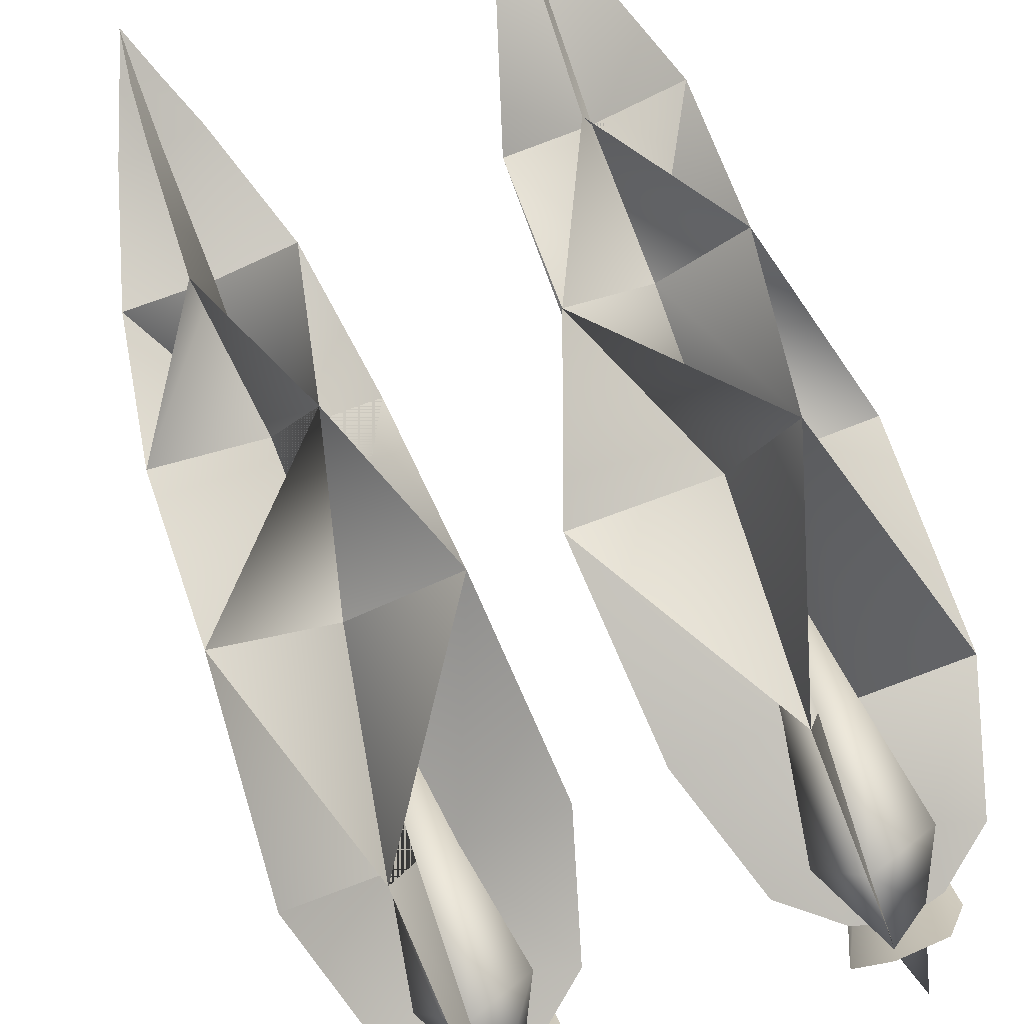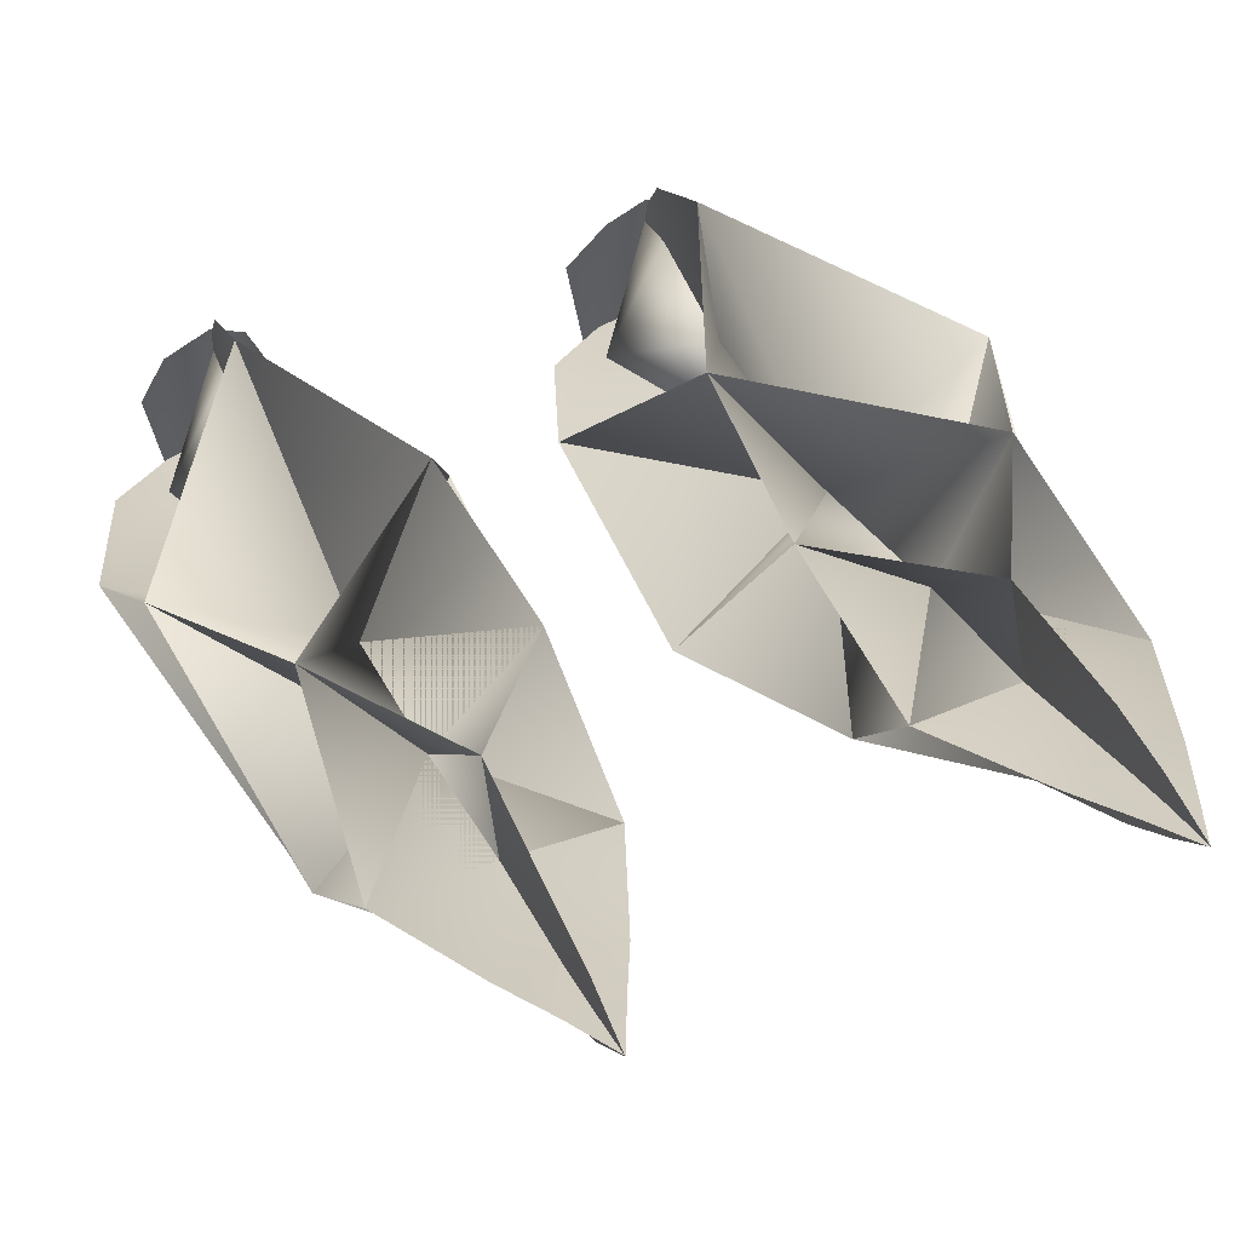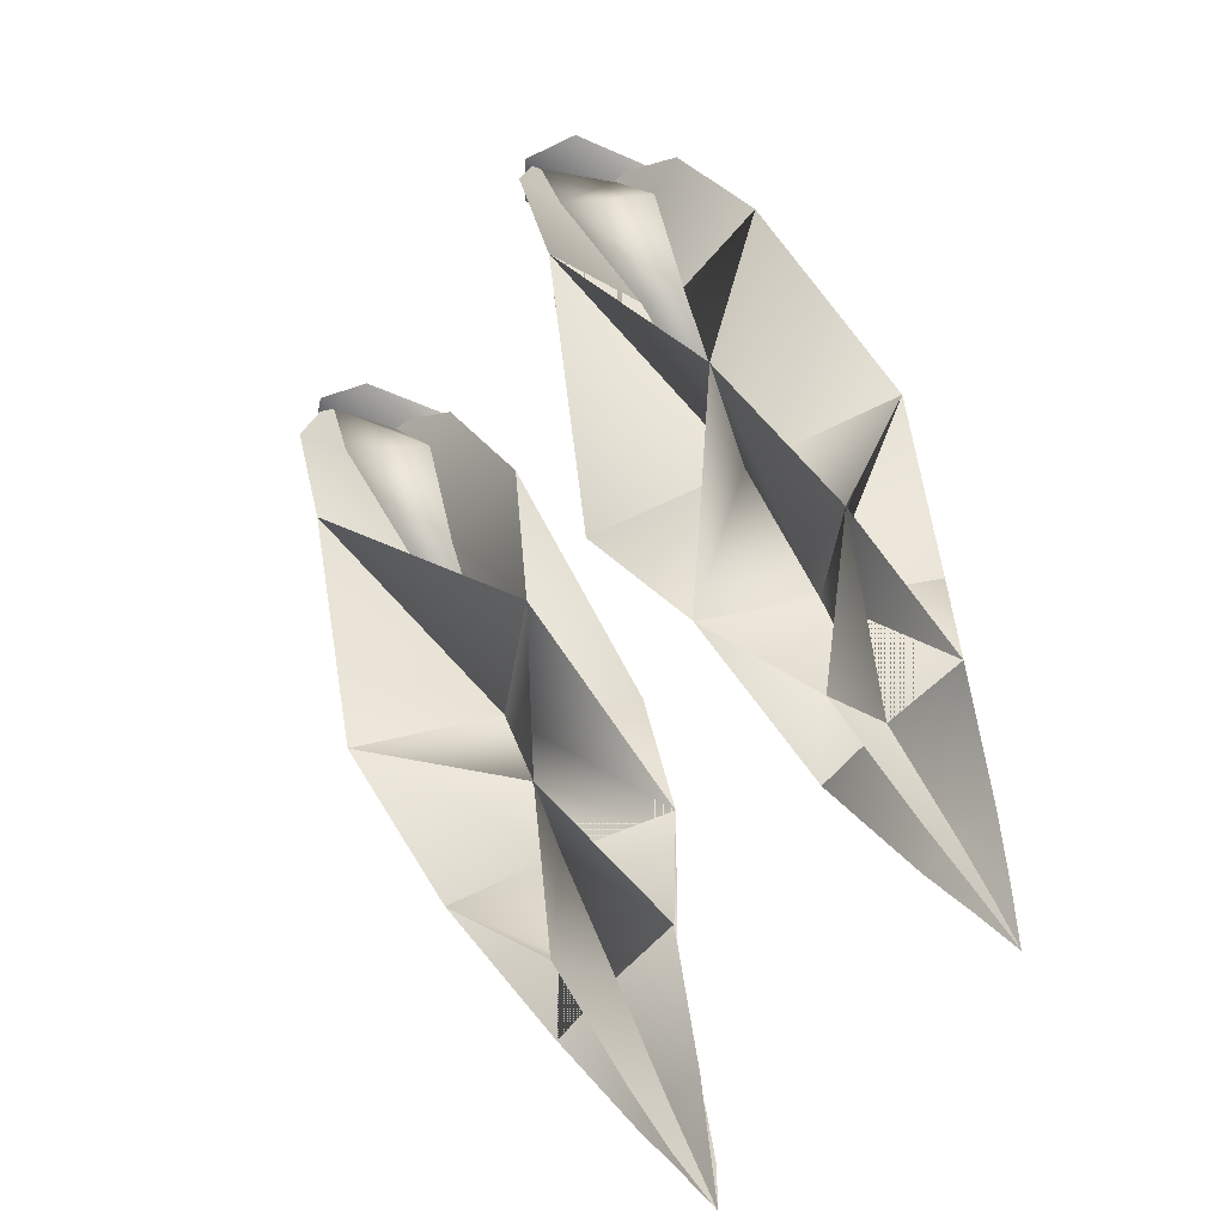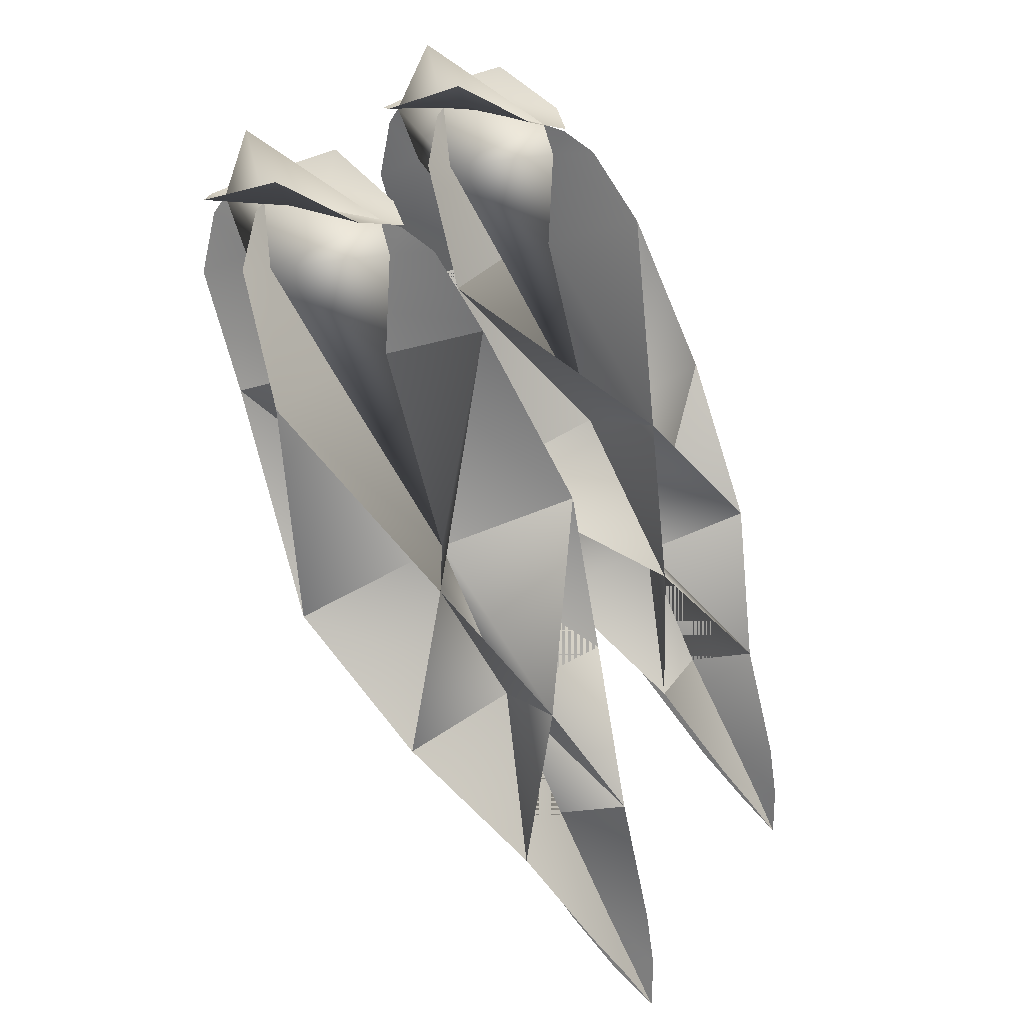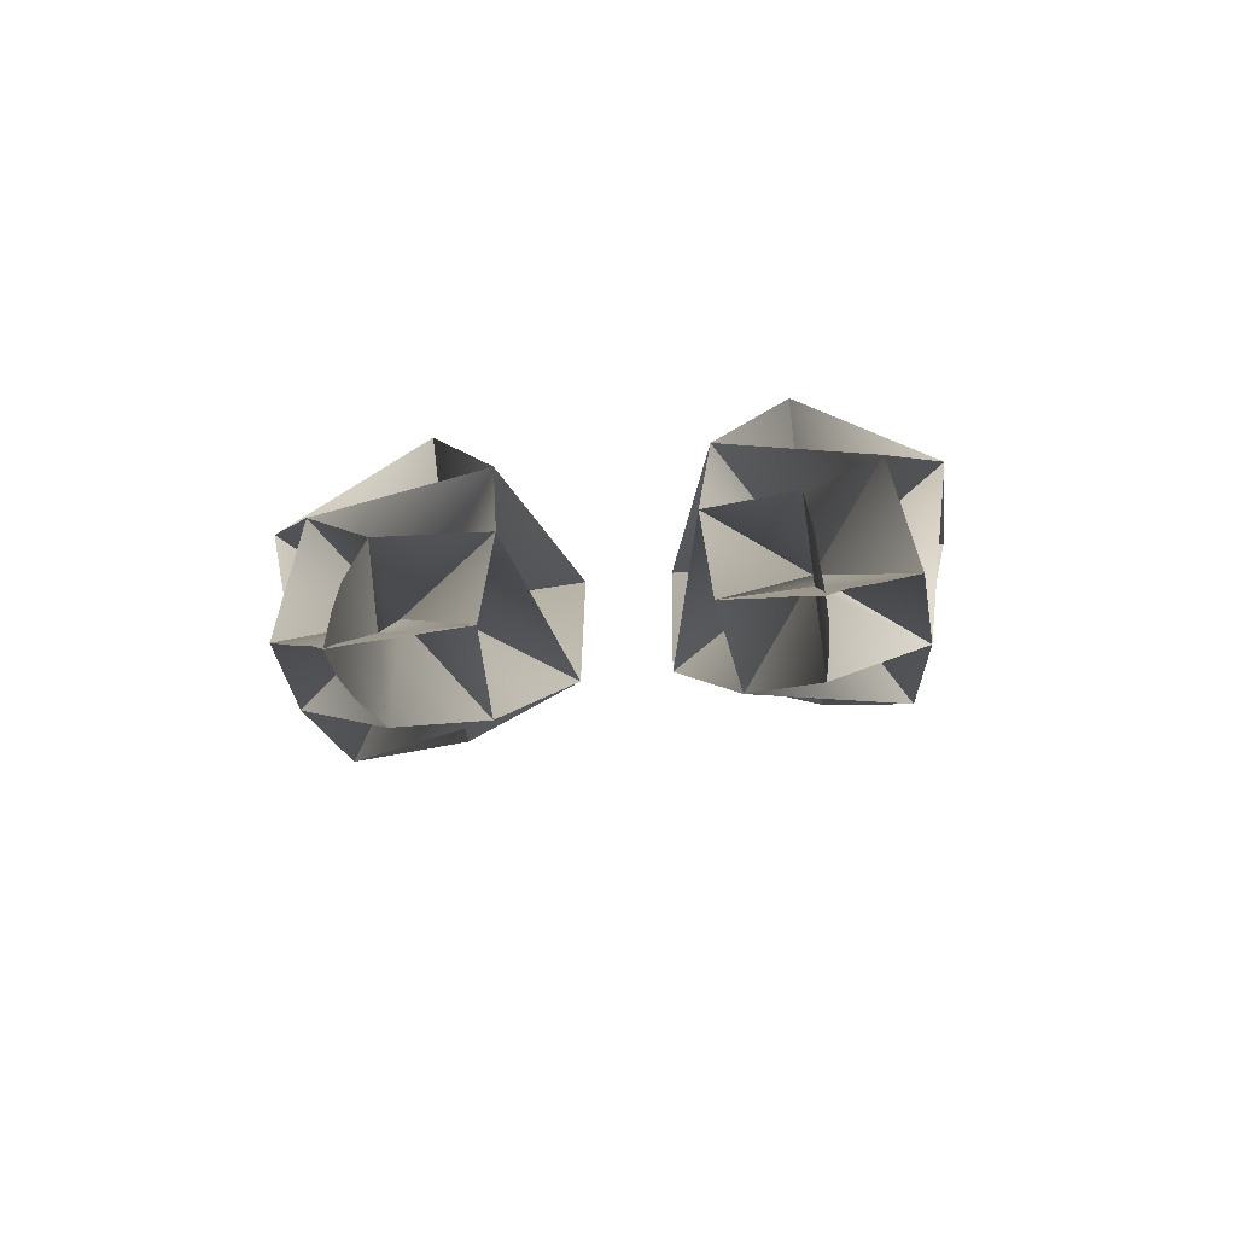
<metadata>
{"format":"obj","ext":"obj","renderer":"f3d","projection":"perspective","resolution":1024,"background":"white","views":[{"elev":-66.2,"azim":-156.9,"up":"+Y"},{"elev":53.8,"azim":158.0,"up":"+Y"},{"elev":-58.4,"azim":50.4,"up":"+Z"},{"elev":27.0,"azim":117.4,"up":"+Z"},{"elev":-59.7,"azim":-173.0,"up":"+Z"}]}
</metadata>
<code>
g pm0078_00_FireCoreEGSkin
v 0.1282 0.2695 -0.621
v 0.1312 0.1624 -0.5704
v 0.1143 0.1861 -0.6146
v 0.1282 0.2695 -0.621
v 0.1481 0.1861 -0.6146
v 0.1312 0.1624 -0.5704
v 0.1254 0.1369 -0.6252
v 0.1312 0.1624 -0.5704
v 0.1481 0.1861 -0.6146
v 0.1143 0.1861 -0.6146
v 0.1312 0.1624 -0.5704
v 0.1254 0.1369 -0.6252
v 0.1277 0.1541 -0.6664
v 0.1254 0.1369 -0.6252
v 0.1481 0.1861 -0.6146
v 0.1715 0.2043 -0.6543
v 0.1282 0.2695 -0.621
v 0.1554 0.243 -0.7322
v 0.1312 0.2241 -0.7424
v 0.1296 0.2774 -0.6452
v 0.1312 0.273 -0.7212
v 0.09097 0.2043 -0.6543
v 0.1143 0.1861 -0.6146
v 0.1254 0.1369 -0.6252
v 0.1277 0.1541 -0.6664
v 0.107 0.243 -0.7322
v 0.1278 0.3149 -0.8698
v 0.1309 0.499 -1.231
v 0.1316 0.4825 -1.199
v 0.1454 0.4827 -1.197
v 0.1313 0.4612 -1.16
v 0.1623 0.4615 -1.159
v 0.1287 0.4166 -1.077
v 0.1925 0.4194 -1.08
v 0.1299 0.3703 -0.9816
v 0.1988 0.3265 -1.007
v 0.1894 0.2293 -0.9215
v 0.1278 0.3149 -0.8698
v 0.1312 0.1436 -0.7764
v 0.1312 0.2241 -0.7424
v 0.1277 0.1541 -0.6664
v 0.1298 0.1159 -0.6861
v 0.1274 0.1273 -0.6388
v 0.1254 0.1369 -0.6252
v 0.1309 0.499 -1.231
v 0.117 0.4814 -1.198
v 0.1316 0.4825 -1.199
v 0.1005 0.4611 -1.161
v 0.1313 0.4612 -1.16
v 0.06997 0.4161 -1.079
v 0.1287 0.4166 -1.077
v 0.1299 0.3703 -0.9816
v 0.0636 0.4152 -0.9634
v 0.1278 0.3149 -0.8698
v 0.07304 0.3963 -0.8353
v 0.1312 0.273 -0.7212
v 0.1302 0.3522 -0.6889
v 0.1296 0.2774 -0.6452
v 0.1285 0.3133 -0.6375
v 0.1284 0.2876 -0.624
v 0.1282 0.2695 -0.621
v 0.1312 0.499 -1.231
v 0.1316 0.4825 -1.199
v 0.1304 0.4989 -1.191
v 0.1313 0.4612 -1.16
v 0.1303 0.4924 -1.148
v 0.1287 0.4166 -1.077
v 0.1273 0.4692 -1.055
v 0.1299 0.3703 -0.9816
v 0.181 0.4342 -0.954
v 0.2263 0.3687 -0.8462
v 0.1278 0.3149 -0.8698
v 0.2306 0.2428 -0.732
v 0.1552 0.2429 -0.7321
v 0.1715 0.2043 -0.6543
v 0.2005 0.2006 -0.6463
v 0.1616 0.1877 -0.618
v 0.1481 0.1861 -0.6146
v 0.1312 0.499 -1.231
v 0.1324 0.465 -1.203
v 0.1316 0.4825 -1.199
v 0.1313 0.4612 -1.16
v 0.1316 0.4299 -1.171
v 0.1299 0.3641 -1.098
v 0.1287 0.4166 -1.077
v 0.1299 0.3703 -0.9816
v 0.07916 0.3068 -1.011
v 0.1278 0.3149 -0.8698
v 0.03141 0.2588 -0.8964
v 0.1072 0.2429 -0.7321
v 0.03178 0.2428 -0.732
v 0.06193 0.2006 -0.6463
v 0.09097 0.2043 -0.6543
v 0.1008 0.1877 -0.618
v 0.1143 0.1861 -0.6146
v 0.1283 0.2888 -0.622
v 0.1073 0.2685 -0.6141
v 0.1282 0.2695 -0.621
v 0.1019 0.212 -0.6068
v 0.1275 0.2112 -0.6181
v 0.09224 0.212 -0.5883
v 0.1254 0.1369 -0.6252
v 0.09619 0.1451 -0.6167
v 0.1244 0.1234 -0.626
v 0.1283 0.2888 -0.622
v 0.1282 0.2695 -0.621
v 0.1552 0.2676 -0.6151
v 0.1538 0.2118 -0.612
v 0.1275 0.2112 -0.6181
v 0.1673 0.2095 -0.5912
v 0.1254 0.1369 -0.6252
v 0.1587 0.1416 -0.6173
v 0.1244 0.1234 -0.626
v 0.1299 0.3641 -1.098
v 0.1287 0.4166 -1.077
v 0.1988 0.3265 -1.007
v 0.1299 0.3703 -0.9816
v 0.2263 0.3687 -0.8462
v 0.1278 0.3149 -0.8698
v 0.1302 0.3522 -0.6889
v 0.1312 0.273 -0.7212
v 0.1273 0.4692 -1.055
v 0.1299 0.3703 -0.9816
v 0.1287 0.4166 -1.077
v 0.0636 0.4152 -0.9634
v 0.1278 0.3149 -0.8698
v 0.03141 0.2588 -0.8964
v 0.1312 0.1436 -0.7764
v 0.1312 0.2241 -0.7424
v 0.06997 0.4161 -1.079
v 0.1287 0.4166 -1.077
v 0.1299 0.3703 -0.9816
v 0.07916 0.3068 -1.011
v 0.1278 0.3149 -0.8698
v 0.1894 0.2293 -0.9215
v 0.1552 0.2429 -0.7321
v 0.2306 0.2428 -0.732
v 0.1925 0.4194 -1.08
v 0.1299 0.3703 -0.9816
v 0.1287 0.4166 -1.077
v 0.181 0.4342 -0.954
v 0.1278 0.3149 -0.8698
v 0.07304 0.3963 -0.8353
v 0.03178 0.2428 -0.732
v 0.1072 0.2429 -0.7321
v -0.1282 0.2695 -0.621
v -0.1143 0.1861 -0.6146
v -0.1312 0.1624 -0.5704
v -0.1282 0.2695 -0.621
v -0.1312 0.1624 -0.5704
v -0.1481 0.1861 -0.6146
v -0.1254 0.1369 -0.6252
v -0.1481 0.1861 -0.6146
v -0.1312 0.1624 -0.5704
v -0.1143 0.1861 -0.6146
v -0.1254 0.1369 -0.6252
v -0.1312 0.1624 -0.5704
v -0.1277 0.1541 -0.6664
v -0.1481 0.1861 -0.6146
v -0.1254 0.1369 -0.6252
v -0.1715 0.2043 -0.6543
v -0.1282 0.2695 -0.621
v -0.1554 0.243 -0.7322
v -0.1312 0.2241 -0.7424
v -0.1296 0.2774 -0.6452
v -0.1312 0.273 -0.7212
v -0.09097 0.2043 -0.6543
v -0.1143 0.1861 -0.6146
v -0.1254 0.1369 -0.6252
v -0.1277 0.1541 -0.6664
v -0.107 0.243 -0.7322
v -0.1278 0.3149 -0.8698
v -0.1309 0.499 -1.231
v -0.1454 0.4827 -1.197
v -0.1316 0.4825 -1.199
v -0.1313 0.4612 -1.16
v -0.1623 0.4615 -1.159
v -0.1287 0.4166 -1.077
v -0.1925 0.4194 -1.08
v -0.1299 0.3703 -0.9816
v -0.1988 0.3265 -1.007
v -0.1894 0.2293 -0.9215
v -0.1278 0.3149 -0.8698
v -0.1312 0.1436 -0.7764
v -0.1312 0.2241 -0.7424
v -0.1277 0.1541 -0.6664
v -0.1298 0.1159 -0.6861
v -0.1274 0.1273 -0.6388
v -0.1254 0.1369 -0.6252
v -0.1309 0.499 -1.231
v -0.1316 0.4825 -1.199
v -0.117 0.4814 -1.198
v -0.1005 0.4611 -1.161
v -0.1313 0.4612 -1.16
v -0.06997 0.4161 -1.079
v -0.1287 0.4166 -1.077
v -0.1299 0.3703 -0.9816
v -0.0636 0.4152 -0.9634
v -0.1278 0.3149 -0.8698
v -0.07304 0.3963 -0.8353
v -0.1312 0.273 -0.7212
v -0.1302 0.3522 -0.6889
v -0.1296 0.2774 -0.6452
v -0.1285 0.3133 -0.6375
v -0.1284 0.2876 -0.624
v -0.1282 0.2695 -0.621
v -0.1312 0.499 -1.231
v -0.1304 0.4989 -1.191
v -0.1316 0.4825 -1.199
v -0.1313 0.4612 -1.16
v -0.1303 0.4924 -1.148
v -0.1287 0.4166 -1.077
v -0.1273 0.4692 -1.055
v -0.1299 0.3703 -0.9816
v -0.181 0.4342 -0.954
v -0.2263 0.3687 -0.8462
v -0.1278 0.3149 -0.8698
v -0.2306 0.2428 -0.732
v -0.1552 0.2429 -0.7321
v -0.1715 0.2043 -0.6543
v -0.2005 0.2006 -0.6463
v -0.1616 0.1877 -0.618
v -0.1481 0.1861 -0.6146
v -0.1312 0.499 -1.231
v -0.1316 0.4825 -1.199
v -0.1324 0.465 -1.203
v -0.1313 0.4612 -1.16
v -0.1316 0.4299 -1.171
v -0.1299 0.3641 -1.098
v -0.1287 0.4166 -1.077
v -0.1299 0.3703 -0.9816
v -0.07916 0.3068 -1.011
v -0.1278 0.3149 -0.8698
v -0.03141 0.2588 -0.8964
v -0.1072 0.2429 -0.7321
v -0.03178 0.2428 -0.732
v -0.06193 0.2006 -0.6463
v -0.09097 0.2043 -0.6543
v -0.1008 0.1877 -0.618
v -0.1143 0.1861 -0.6146
v -0.1283 0.2888 -0.622
v -0.1282 0.2695 -0.621
v -0.1073 0.2685 -0.6141
v -0.1019 0.212 -0.6068
v -0.1275 0.2112 -0.6181
v -0.09224 0.212 -0.5883
v -0.1254 0.1369 -0.6252
v -0.09619 0.1451 -0.6167
v -0.1244 0.1234 -0.626
v -0.1283 0.2888 -0.622
v -0.1552 0.2676 -0.6151
v -0.1282 0.2695 -0.621
v -0.1538 0.2118 -0.612
v -0.1275 0.2112 -0.6181
v -0.1673 0.2095 -0.5912
v -0.1254 0.1369 -0.6252
v -0.1587 0.1416 -0.6173
v -0.1244 0.1234 -0.626
v -0.1299 0.3641 -1.098
v -0.1988 0.3265 -1.007
v -0.1287 0.4166 -1.077
v -0.1299 0.3703 -0.9816
v -0.2263 0.3687 -0.8462
v -0.1278 0.3149 -0.8698
v -0.1302 0.3522 -0.6889
v -0.1312 0.273 -0.7212
v -0.1273 0.4692 -1.055
v -0.1287 0.4166 -1.077
v -0.1299 0.3703 -0.9816
v -0.0636 0.4152 -0.9634
v -0.1278 0.3149 -0.8698
v -0.03141 0.2588 -0.8964
v -0.1312 0.1436 -0.7764
v -0.1312 0.2241 -0.7424
v -0.06997 0.4161 -1.079
v -0.1299 0.3703 -0.9816
v -0.1287 0.4166 -1.077
v -0.07916 0.3068 -1.011
v -0.1278 0.3149 -0.8698
v -0.1894 0.2293 -0.9215
v -0.1552 0.2429 -0.7321
v -0.2306 0.2428 -0.732
v -0.1925 0.4194 -1.08
v -0.1287 0.4166 -1.077
v -0.1299 0.3703 -0.9816
v -0.181 0.4342 -0.954
v -0.1278 0.3149 -0.8698
v -0.07304 0.3963 -0.8353
v -0.03178 0.2428 -0.732
v -0.1072 0.2429 -0.7321
g pm0078_00_FireCoreEGSkin_0
f 3 2 1
f 6 5 4
f 9 8 7
f 12 11 10
f 15 14 13
f 16 15 13
f 15 16 17
f 18 16 13
f 19 18 13
f 16 20 17
f 18 21 16
f 21 20 16
f 17 20 22
f 20 21 22
f 23 17 22
f 24 23 22
f 25 24 22
f 22 26 25
f 26 19 25
f 21 26 22
f 21 18 27
f 18 19 27
f 26 21 27
f 26 27 19
f 30 29 28
f 31 29 30
f 32 31 30
f 31 32 33
f 32 34 33
f 34 35 33
f 34 36 35
f 37 35 36
f 37 38 35
f 39 38 37
f 39 40 38
f 41 40 39
f 42 41 39
f 43 41 42
f 44 41 43
f 47 46 45
f 48 46 47
f 49 48 47
f 48 49 50
f 49 51 50
f 51 52 50
f 52 53 50
f 52 54 53
f 54 55 53
f 55 54 56
f 55 56 57
f 57 56 58
f 59 57 58
f 58 60 59
f 58 61 60
f 64 63 62
f 65 63 64
f 66 65 64
f 65 66 67
f 66 68 67
f 69 67 68
f 70 69 68
f 71 69 70
f 71 72 69
f 73 72 71
f 73 74 72
f 75 74 73
f 76 75 73
f 77 75 76
f 78 75 77
f 81 80 79
f 81 82 80
f 82 83 80
f 84 83 82
f 85 84 82
f 85 86 84
f 86 87 84
f 86 88 87
f 88 89 87
f 89 88 90
f 89 90 91
f 91 90 92
f 90 93 92
f 93 94 92
f 93 95 94
f 98 97 96
f 99 97 98
f 99 98 100
f 99 101 97
f 100 102 99
f 101 99 103
f 99 102 103
f 102 104 103
f 107 106 105
f 106 107 108
f 109 106 108
f 107 110 108
f 108 111 109
f 108 110 112
f 111 108 112
f 113 111 112
f 116 115 114
f 116 117 115
f 118 117 116
f 118 119 117
f 120 119 118
f 120 121 119
f 124 123 122
f 123 125 122
f 123 126 125
f 126 127 125
f 127 126 128
f 126 129 128
f 132 131 130
f 133 132 130
f 134 132 133
f 135 134 133
f 136 134 135
f 137 136 135
f 140 139 138
f 139 141 138
f 139 142 141
f 142 143 141
f 143 142 144
f 142 145 144
g pm0078_00_FireCoreEGSkin_1
f 148 147 146
f 151 150 149
f 154 153 152
f 157 156 155
f 160 159 158
f 159 161 158
f 161 159 162
f 161 163 158
f 163 164 158
f 165 161 162
f 166 163 161
f 165 166 161
f 165 162 167
f 166 165 167
f 162 168 167
f 168 169 167
f 169 170 167
f 171 167 170
f 164 171 170
f 171 166 167
f 163 166 172
f 164 163 172
f 166 171 172
f 172 171 164
f 175 174 173
f 175 176 174
f 176 177 174
f 177 176 178
f 179 177 178
f 180 179 178
f 181 179 180
f 180 182 181
f 183 182 180
f 183 184 182
f 185 184 183
f 185 186 184
f 186 187 184
f 186 188 187
f 186 189 188
f 192 191 190
f 192 193 191
f 193 194 191
f 194 193 195
f 196 194 195
f 197 196 195
f 198 197 195
f 199 197 198
f 200 199 198
f 199 200 201
f 201 200 202
f 201 202 203
f 202 204 203
f 205 203 204
f 206 203 205
f 209 208 207
f 209 210 208
f 210 211 208
f 211 210 212
f 213 211 212
f 212 214 213
f 214 215 213
f 214 216 215
f 217 216 214
f 217 218 216
f 219 218 217
f 219 220 218
f 220 221 218
f 220 222 221
f 220 223 222
f 226 225 224
f 227 225 226
f 228 227 226
f 228 229 227
f 229 230 227
f 231 230 229
f 232 231 229
f 233 231 232
f 234 233 232
f 233 234 235
f 235 234 236
f 235 236 237
f 238 235 237
f 239 238 237
f 240 238 239
f 243 242 241
f 243 244 242
f 242 244 245
f 246 244 243
f 247 245 244
f 244 246 248
f 247 244 248
f 249 247 248
f 252 251 250
f 251 252 253
f 252 254 253
f 255 251 253
f 256 253 254
f 255 253 257
f 253 256 257
f 256 258 257
f 261 260 259
f 262 260 261
f 262 263 260
f 264 263 262
f 264 265 263
f 266 265 264
f 269 268 267
f 270 269 267
f 271 269 270
f 272 271 270
f 271 272 273
f 274 271 273
f 277 276 275
f 276 278 275
f 276 279 278
f 279 280 278
f 279 281 280
f 281 282 280
f 285 284 283
f 286 285 283
f 287 285 286
f 288 287 286
f 287 288 289
f 290 287 289

</code>
